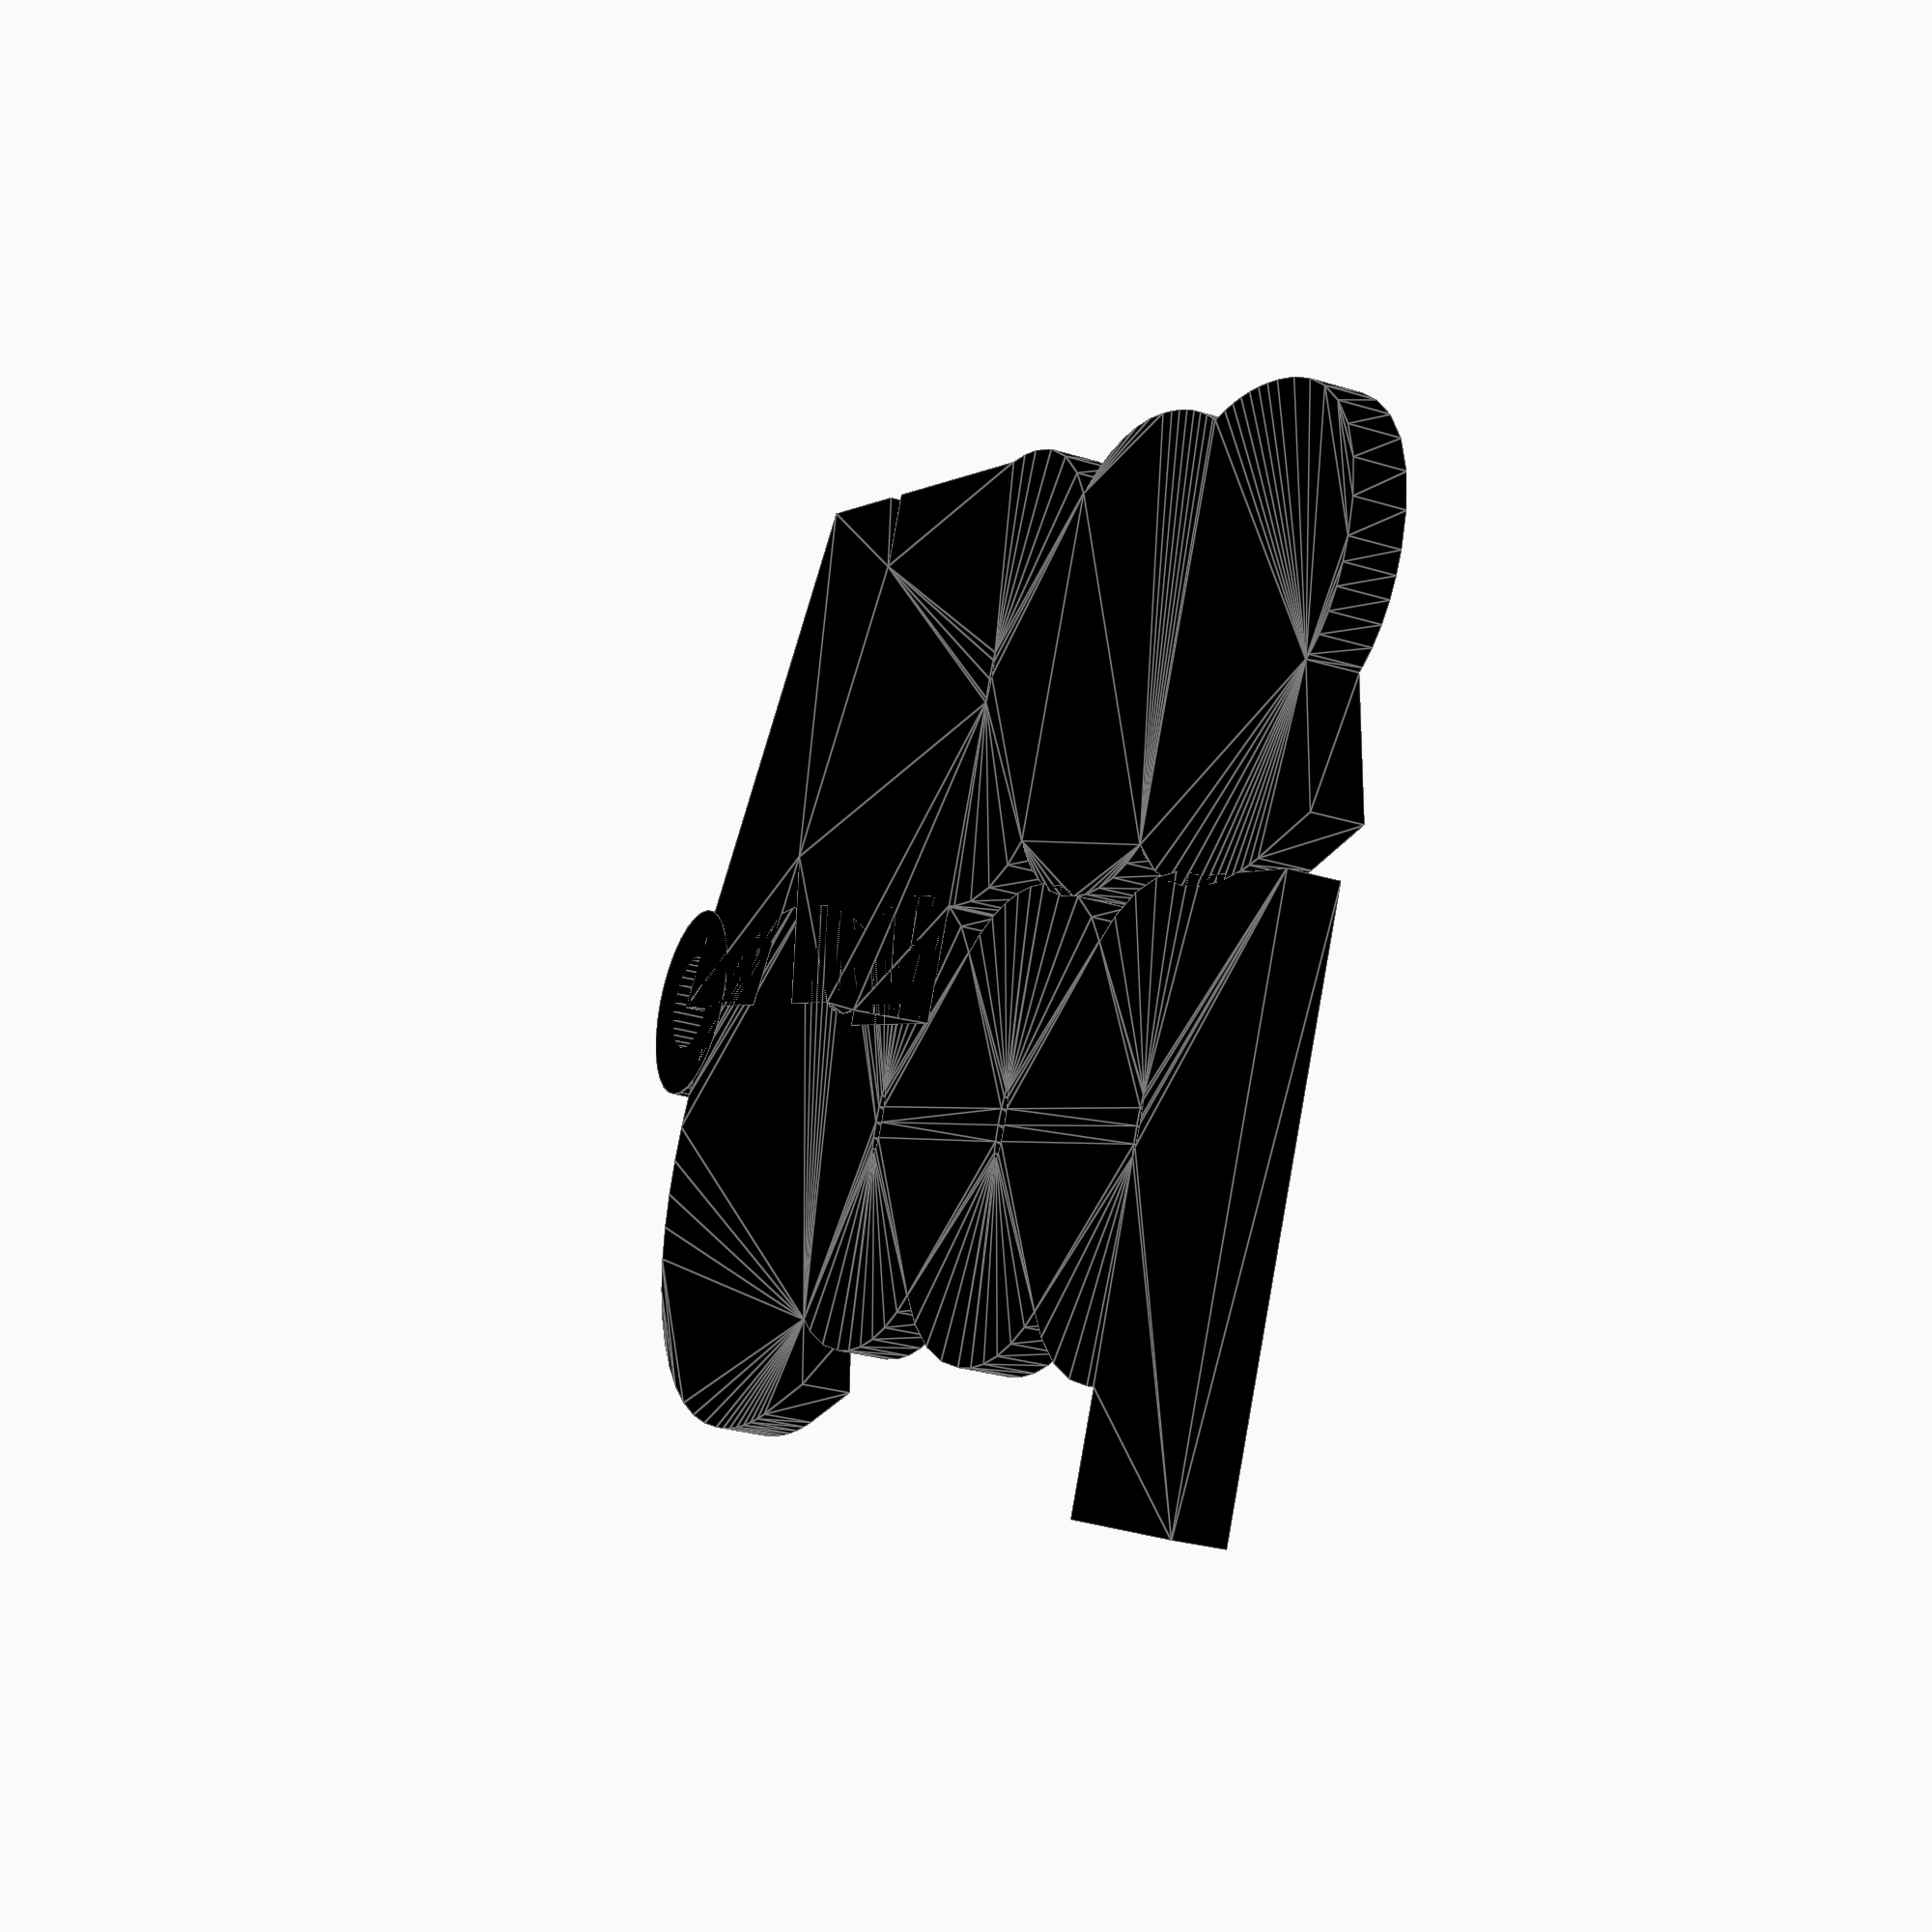
<openscad>
// Robi

/* [- BASIC PARAMETERS -] */
Text_Name = "Good";
Text_Name_2 = "Vibes";
Text_Size = 15; // [4:1:40]
Letter_Spacing = 0.95; // [0.5:0.05:1.25] 

/* [- FONT SELECTION -] */
Use_Recomended_List = true;
aux1 = Use_Recomended_List;
Recomended_List = "DynaPuff";  // ["Zeyada","ZCOOL KuaiLe","Fascinate","Smythe","Press Start 2P","Honk","Amaranth","Balsamiq Sans","Chela One","Delicious Handrawn","DynaPuff","Chewy","Lobster"];
aux2 = Recomended_List;
List = "DynaPuff:style=Bold";  // font
aux3 = List;
Font_Choice = aux1 ? aux2 : aux3;        

/* [- ADVANCED PARAMETERS -] */ 
Text_Thickness = 1; // [0.5:0.5:10]
Base_Thickness = 2; // [0.5:0.5:10]
Base_Size = 3; // [0:0.5:5]
Ring_Horizontal = -28; // [-50:0.5:50]
Ring_Vertical = -5; // [-10:0.2:10]
Text_Color = "Gold"; // ["red","green","blue","yellow","cyan","magenta","orange","pink","purple","brown","white","black","grey","gold","lightblue"]
Base_Color = "Black"; // ["red","green","blue","yellow","cyan","magenta","orange","pink","purple","brown","white","black","grey","gold","lightblue"]

// - MODULES -

// Fonts
Fonts = [
["Zeyada","ZCOOL KuaiLe","Fascinate","Smythe","Press Start 2P","Honk","Aladin","Amaranth","Artifika","Balsamiq Sans","Chela One","Delicious Handrawn","DynaPuff","Chewy","Lobster"]
];

module text_name() {
    translate([0, 2, Base_Thickness])  // podnieś tekst wyżej
        linear_extrude(height = Text_Thickness)
            text(Text_Name, size = Text_Size, font = Font_Choice, spacing = Letter_Spacing, halign="center", valign="center");
}

module text_name_2() {
    translate([0, -Text_Size, Base_Thickness])  // niżej od pierwszej linii
        linear_extrude(height = Text_Thickness)
            text(Text_Name_2, size = Text_Size, font = Font_Choice, spacing = Letter_Spacing, halign="center", valign="center");
}

module base() {
    union() {
        translate([0, 2, 0])
            text_shape(Text_Name);
        translate([0, -Text_Size, 0])
            text_shape(Text_Name_2);
    }
}

module text_shape(content) {
    linear_extrude(height = Base_Thickness)
        offset(delta = Base_Size)
            text(content, size = Text_Size, font = Font_Choice, spacing = Letter_Spacing, halign="center", valign="center");
}

module keychain_ring() {
    difference() {
        cylinder(h = 2, r = 4, center=true, $fn=32);
        cylinder(h = 2 + 0.1, r = 2, center=true, $fn=32);
    }
}

// - MAIN CALLS -

color(Base_Color)
    base();

color(Base_Color)
    translate([Ring_Horizontal, Ring_Vertical, Base_Thickness/2])
        keychain_ring();

color(Text_Color)
    text_name();

color(Text_Color)
    text_name_2();
</openscad>
<views>
elev=27.6 azim=155.9 roll=244.7 proj=p view=edges
</views>
